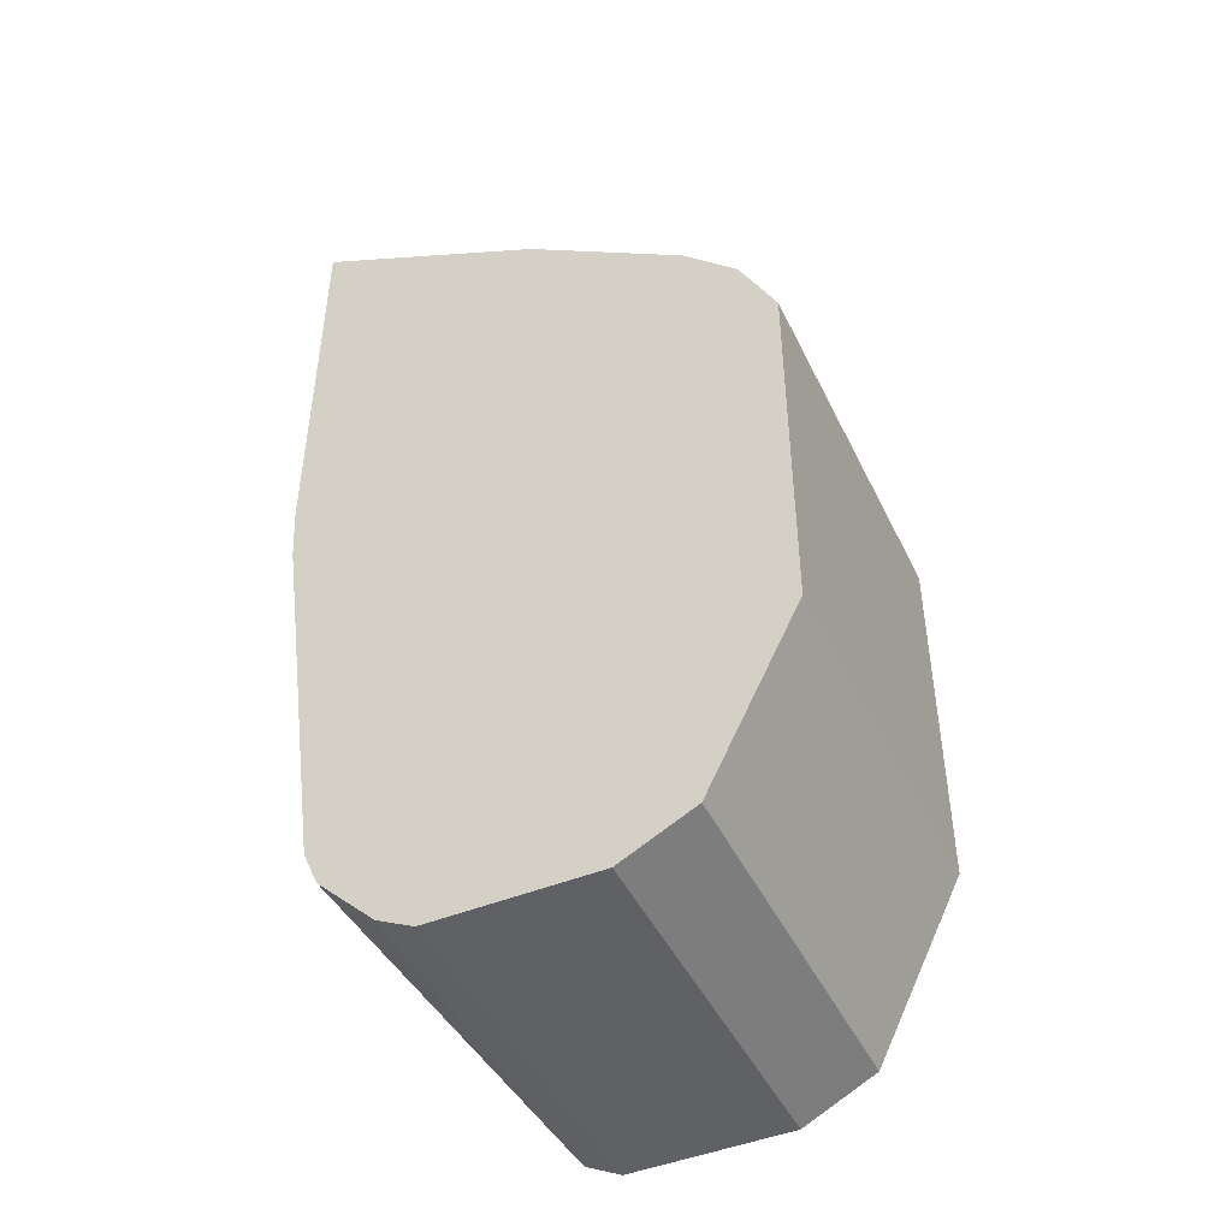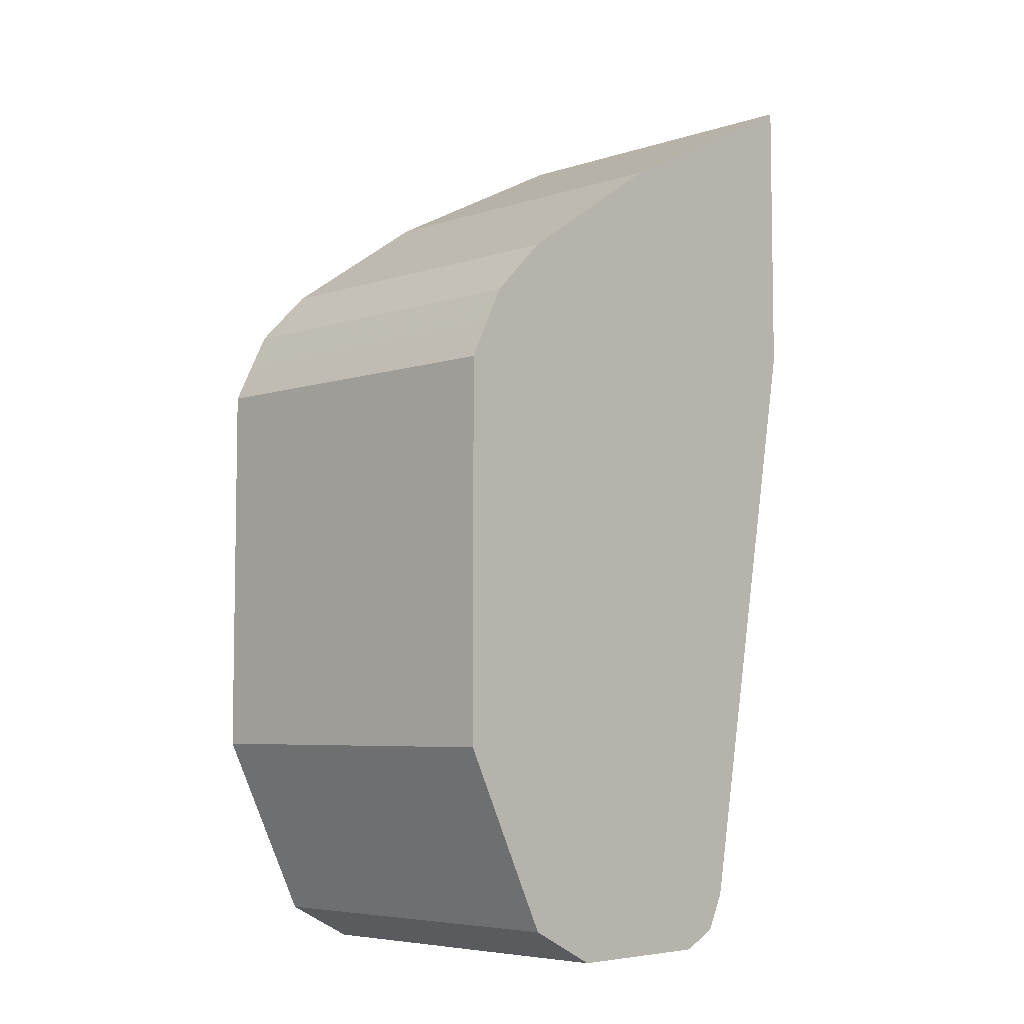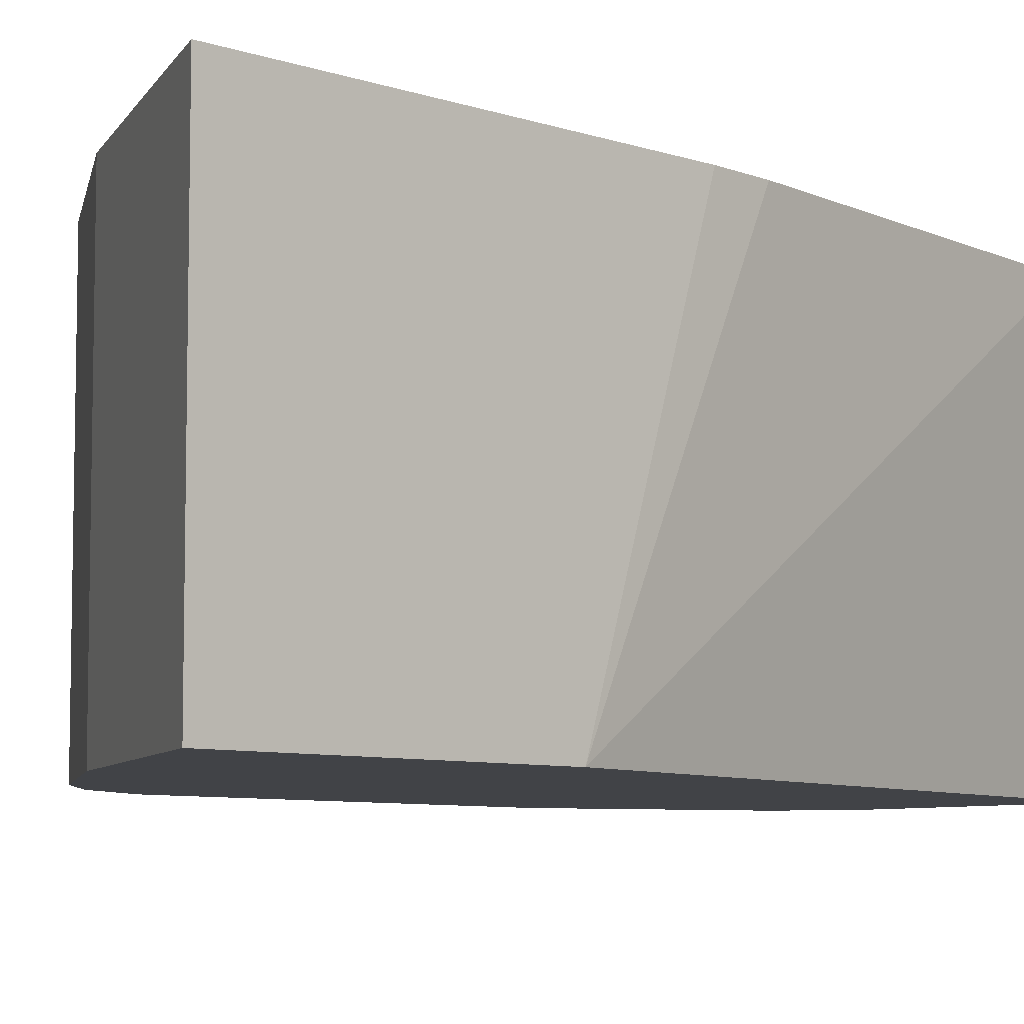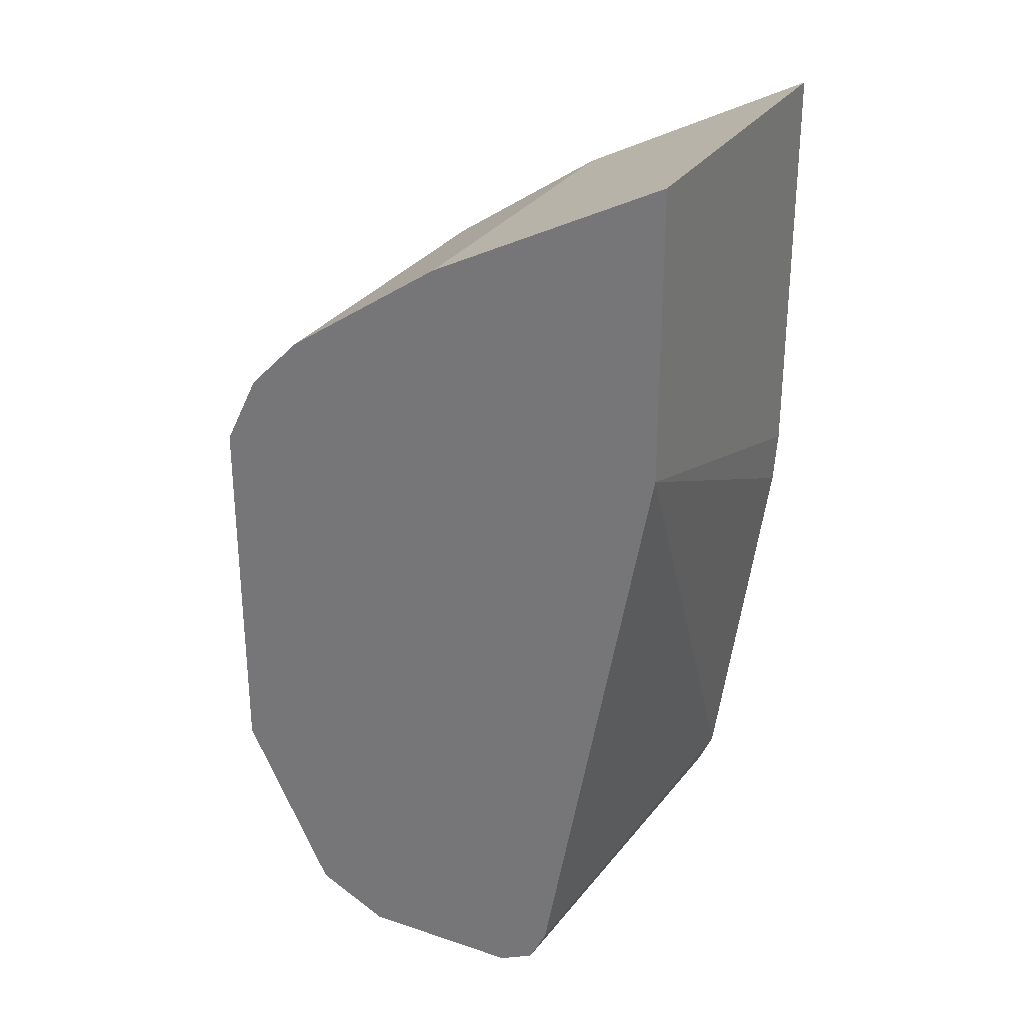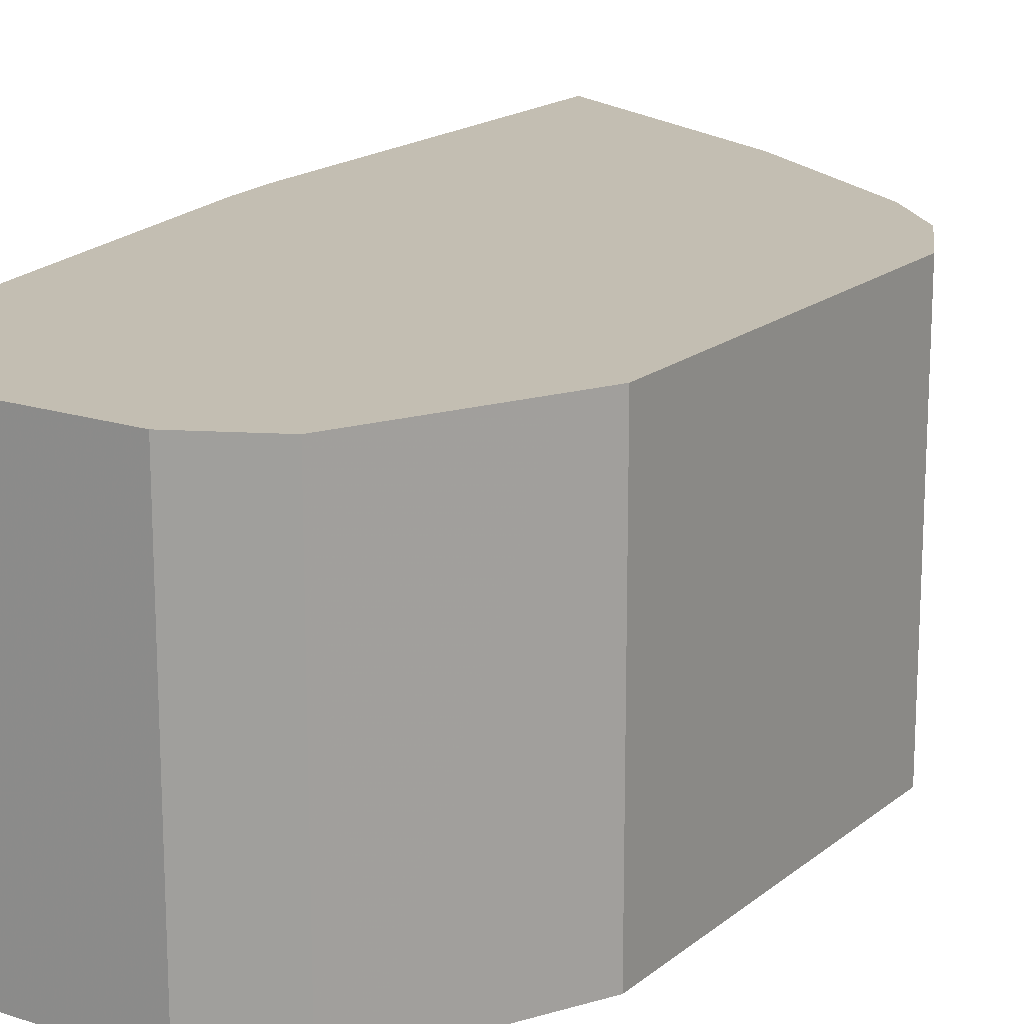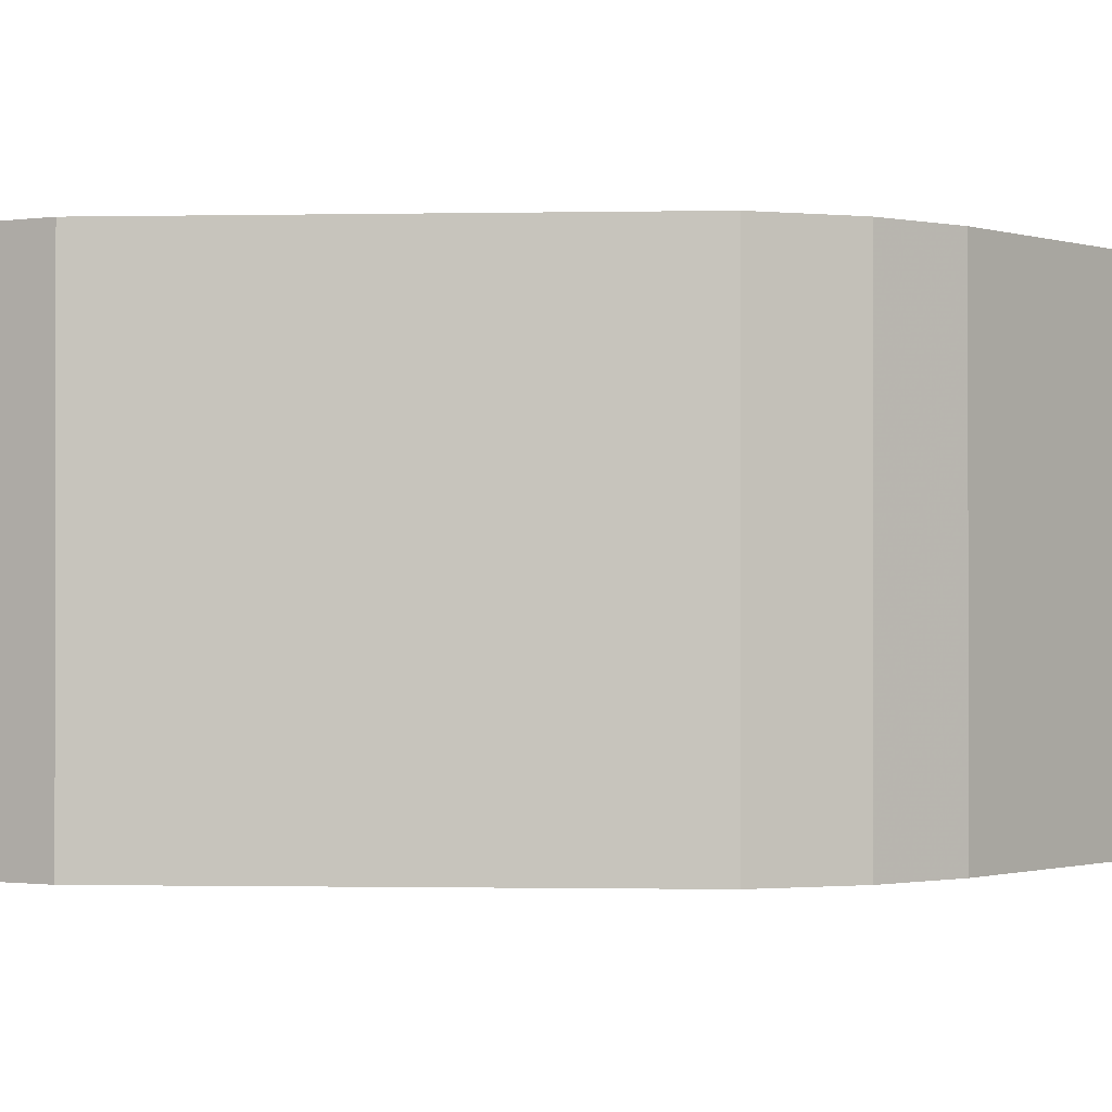
<metadata>
{"format":"obj","ext":"obj","renderer":"f3d","projection":"perspective","resolution":1024,"background":"white","views":[{"elev":-46.1,"azim":24.9,"up":"+Y"},{"elev":-6.0,"azim":134.0,"up":"+Y"},{"elev":-7.2,"azim":-134.4,"up":"+Z"},{"elev":28.5,"azim":-153.5,"up":"+Y"},{"elev":17.5,"azim":33.1,"up":"+Z"},{"elev":-0.8,"azim":94.7,"up":"+Z"}]}
</metadata>
<code>
v 0.8868 -0.0193 0.003206
v 0.8803 -0.006431 0.003206
v 0.8868 -0.0193 0.1349
v 0.8868 -0.1542 0.003206
v 0.8803 -0.006431 0.1349
v 0.8739 0.006403 0.003206
v 0.8868 -0.1542 0.1349
v 0.8803 -0.167 0.1349
v 0.8803 -0.1671 0.003206
v 0.8739 0.006403 0.1349
v 0.8546 0.02569 0.003206
v 0.8546 -0.2185 0.1349
v 0.86 -0.2077 0.003206
v 0.8546 0.02569 0.1349
v 0.7968 0.06426 0.003206
v 0.8418 -0.2249 0.1349
v 0.8546 -0.2185 0.003206
v 0.7968 0.06426 0.1349
v 0.7775 0.07392 0.003206
v 0.8289 -0.2313 0.1349
v 0.8289 -0.2313 0.003206
v 0.7454 0.08996 0.1349
v 0.7454 0.08996 0.003206
v 0.7711 -0.2313 0.1349
v 0.7711 -0.2313 0.003206
v 0.7121 0.1066 0.1349
v 0.7121 0.1066 0.003206
v 0.7583 -0.2249 0.1349
v 0.7583 -0.2249 0.003206
v 0.7121 -0.03842 0.1349
v 0.7121 0.002268 0.003206
v 0.7381 -0.205 0.1349
v 0.7534 -0.2152 0.003206
v 0.7134 -0.0577 0.1349
v 0.7518 -0.212 0.003206
v 0.7327 -0.1928 0.1349
f 15 19 18
f 12 17 13
f 12 16 17
f 11 18 14
f 11 15 18
f 8 13 9
f 32 35 33
f 6 14 10
f 6 11 14
f 4 7 8
f 3 8 7
f 3 12 8
f 16 20 21
f 8 12 13
f 16 21 17
f 28 32 29
f 19 23 22
f 3 16 12
f 32 36 35
f 31 36 34
f 31 35 36
f 30 31 34
f 29 32 33
f 18 19 22
f 26 31 30
f 24 29 25
f 24 28 29
f 22 27 26
f 22 23 27
f 20 25 21
f 20 24 25
f 26 27 31
f 3 20 16
f 4 8 9
f 3 28 24
f 1 31 27
f 1 35 31
f 1 33 35
f 1 29 33
f 1 25 29
f 1 21 25
f 1 27 23
f 1 17 21
f 1 9 13
f 1 4 9
f 1 7 4
f 1 3 7
f 1 5 3
f 1 2 5
f 1 13 17
f 1 23 19
f 3 24 20
f 1 15 11
f 1 19 15
f 3 32 28
f 3 36 32
f 3 30 34
f 3 26 30
f 3 22 26
f 3 18 22
f 3 34 36
f 3 10 14
f 3 5 10
f 2 10 5
f 2 6 10
f 1 6 2
f 1 11 6
f 3 14 18

</code>
